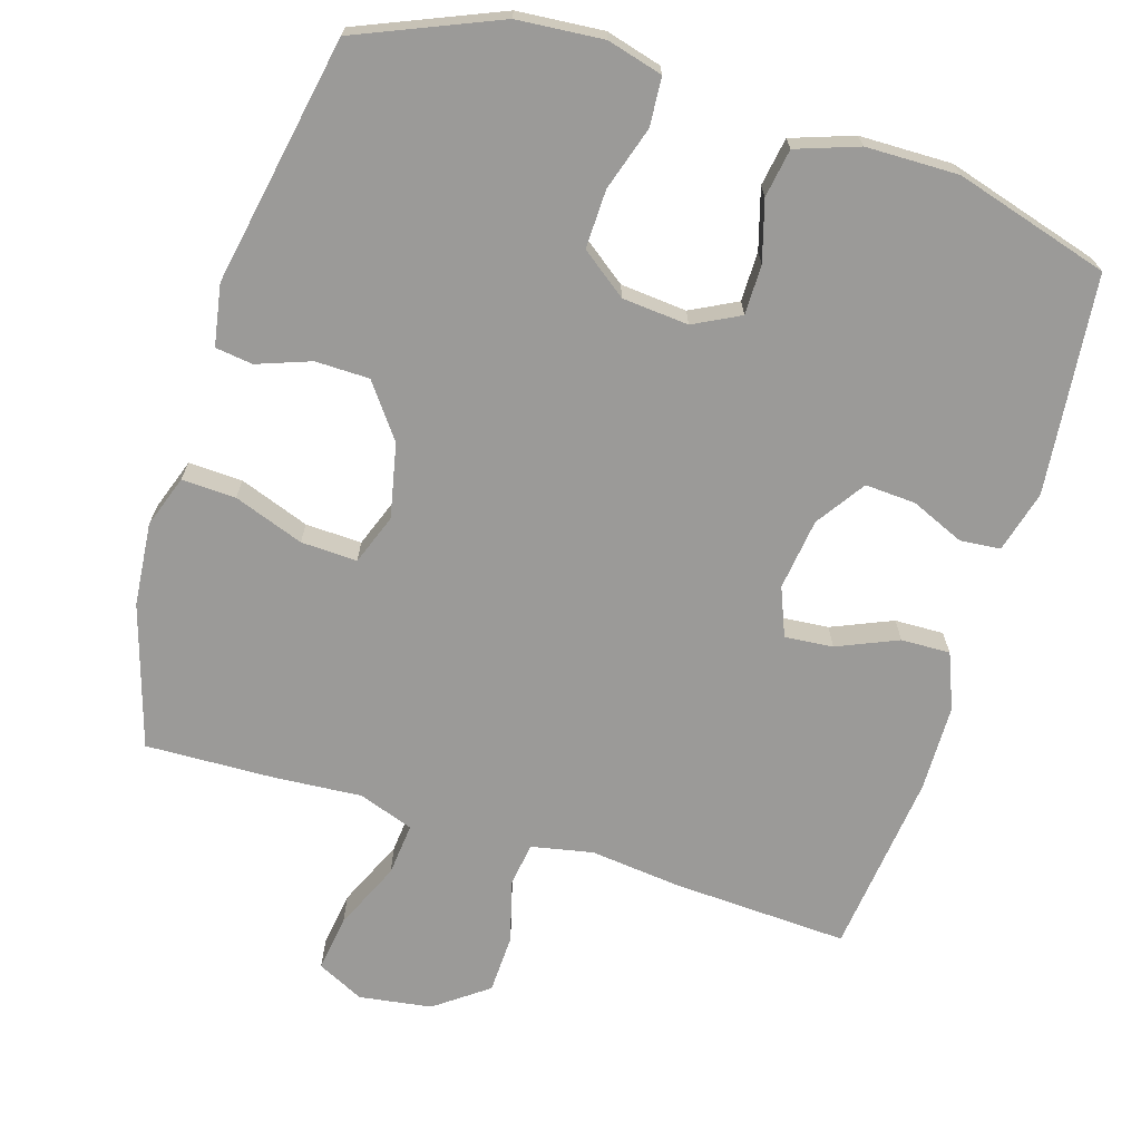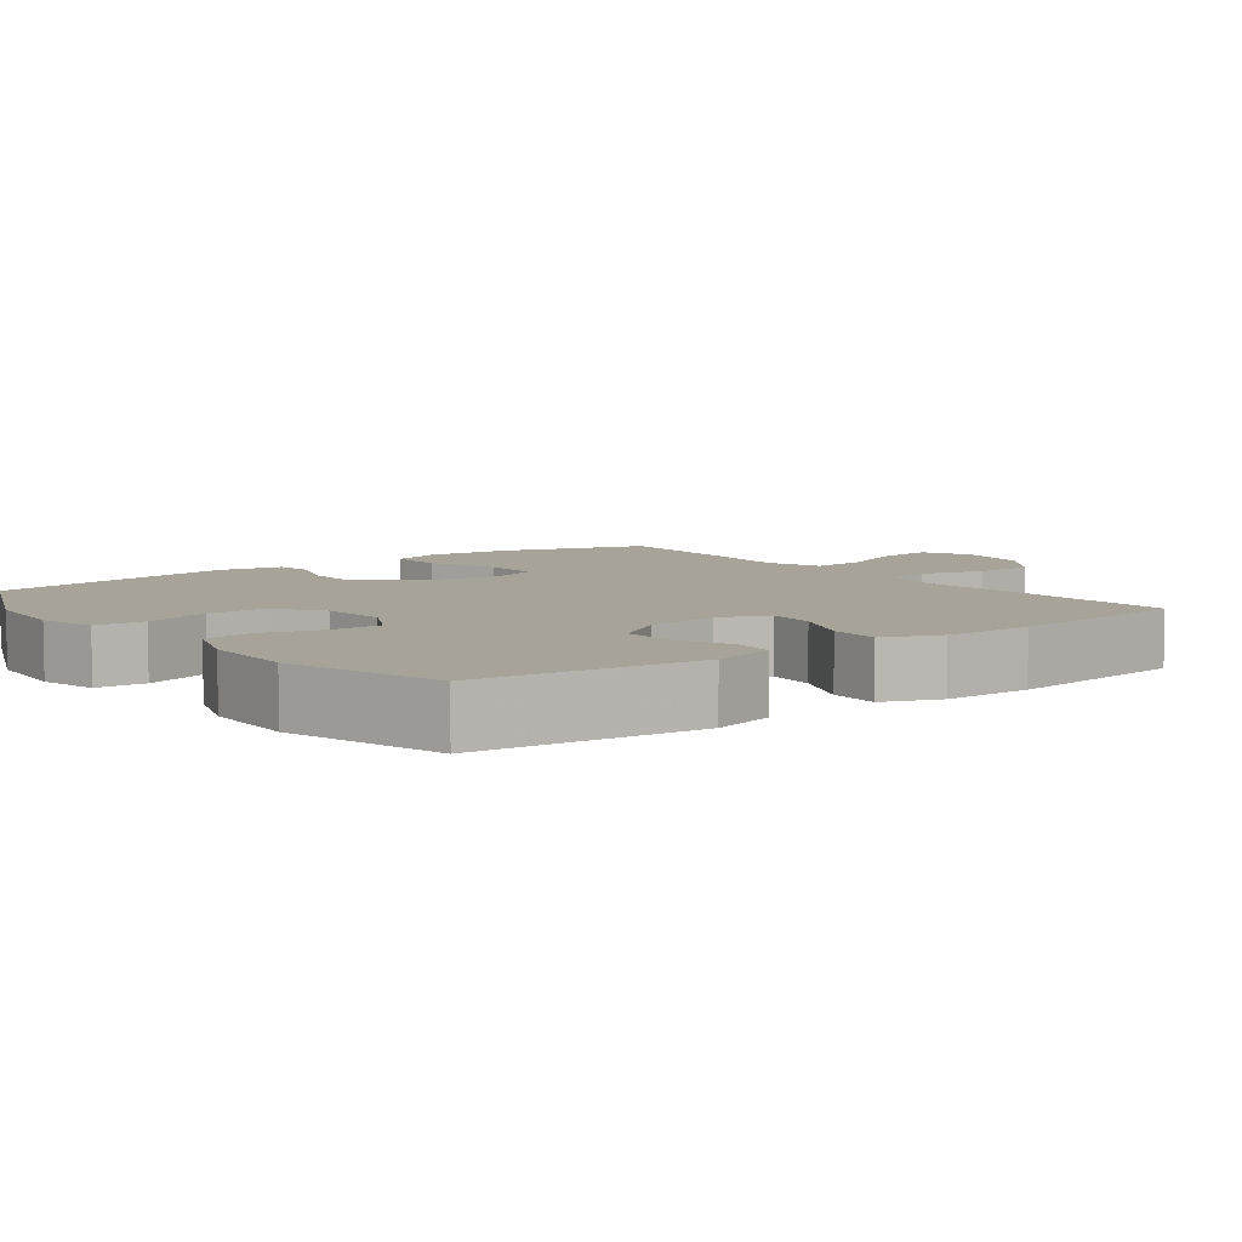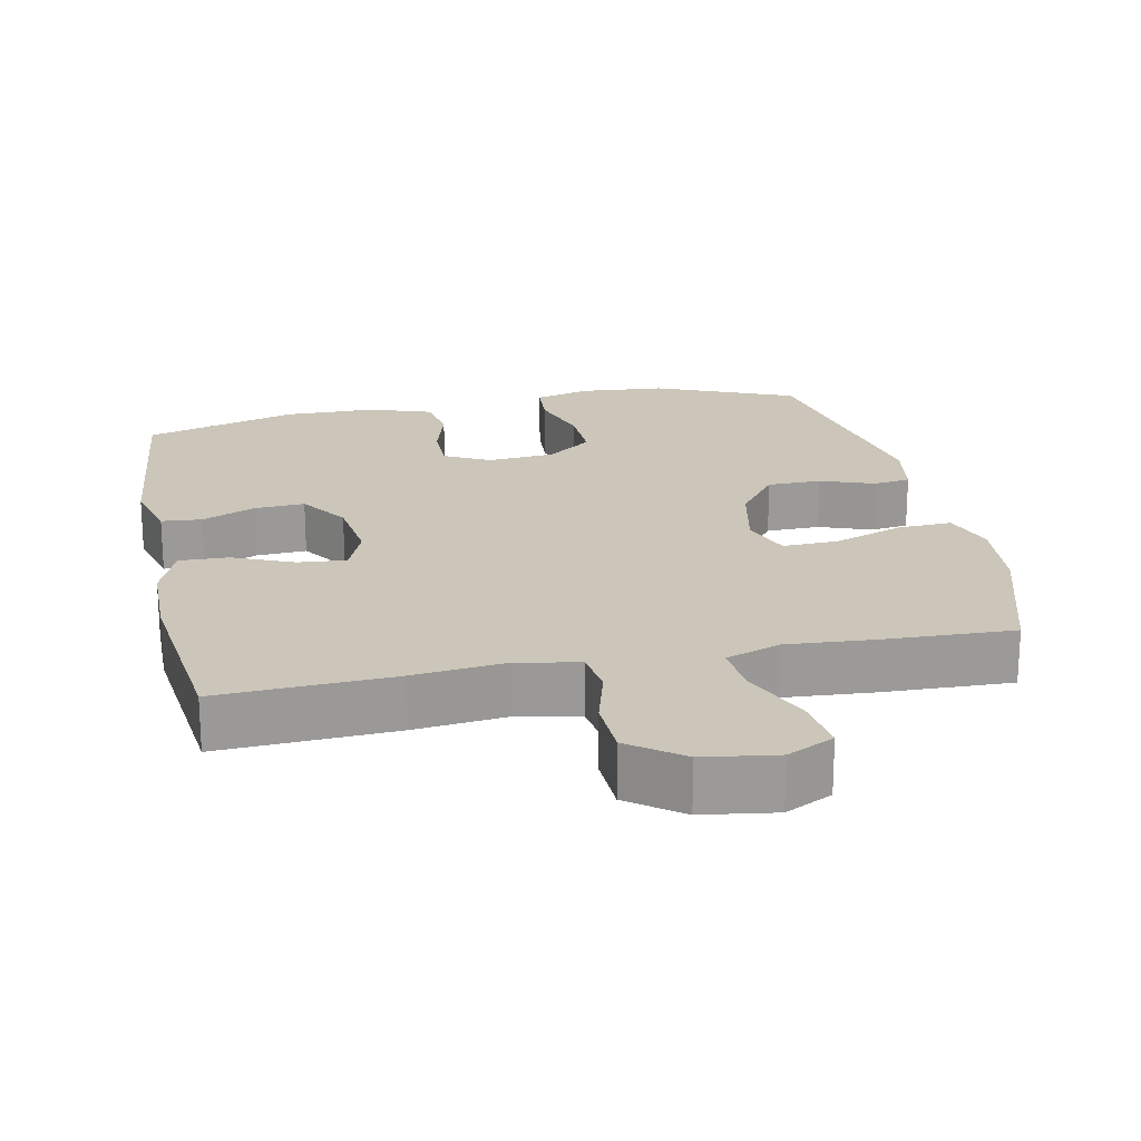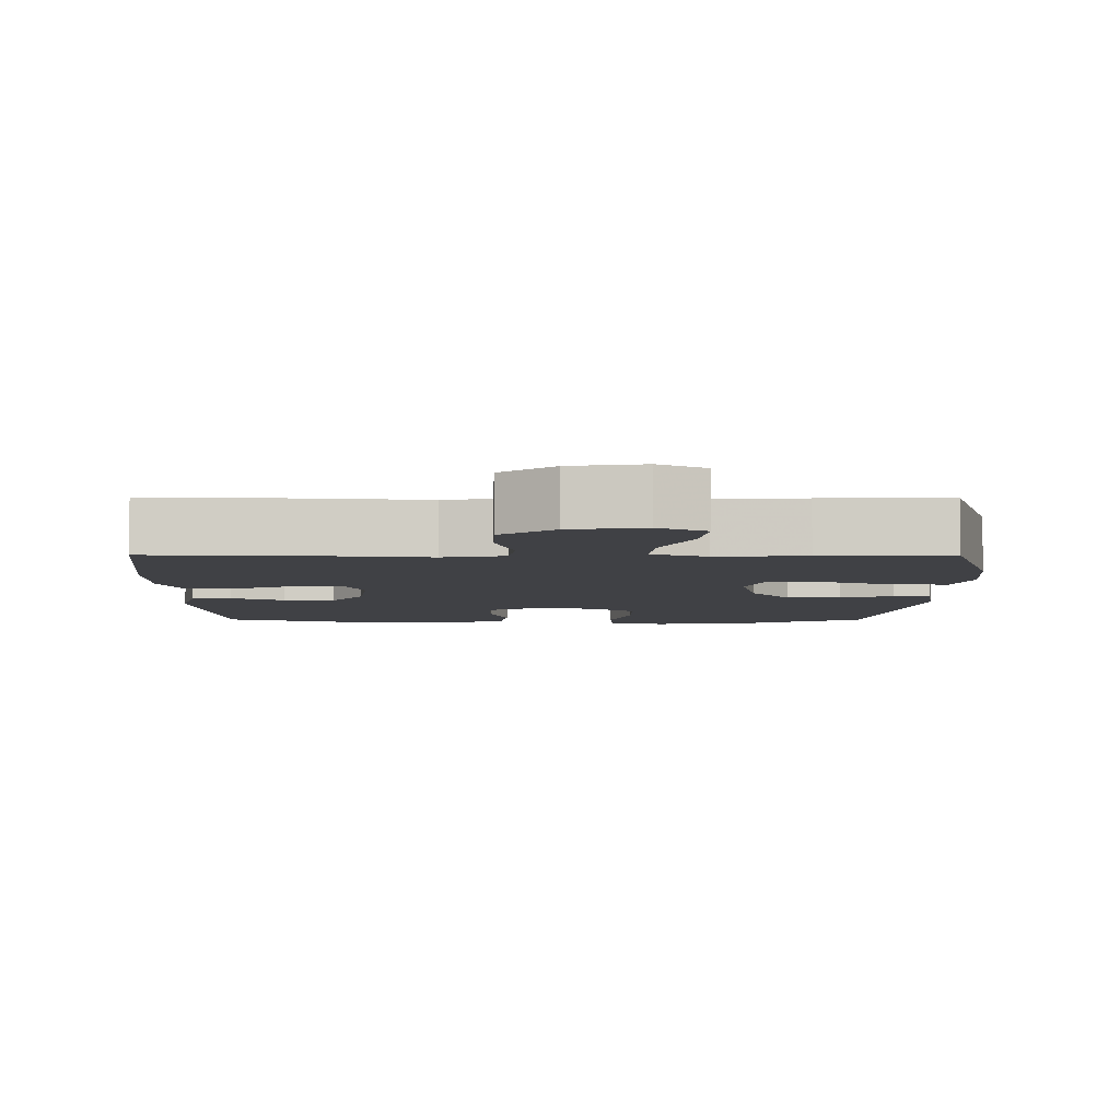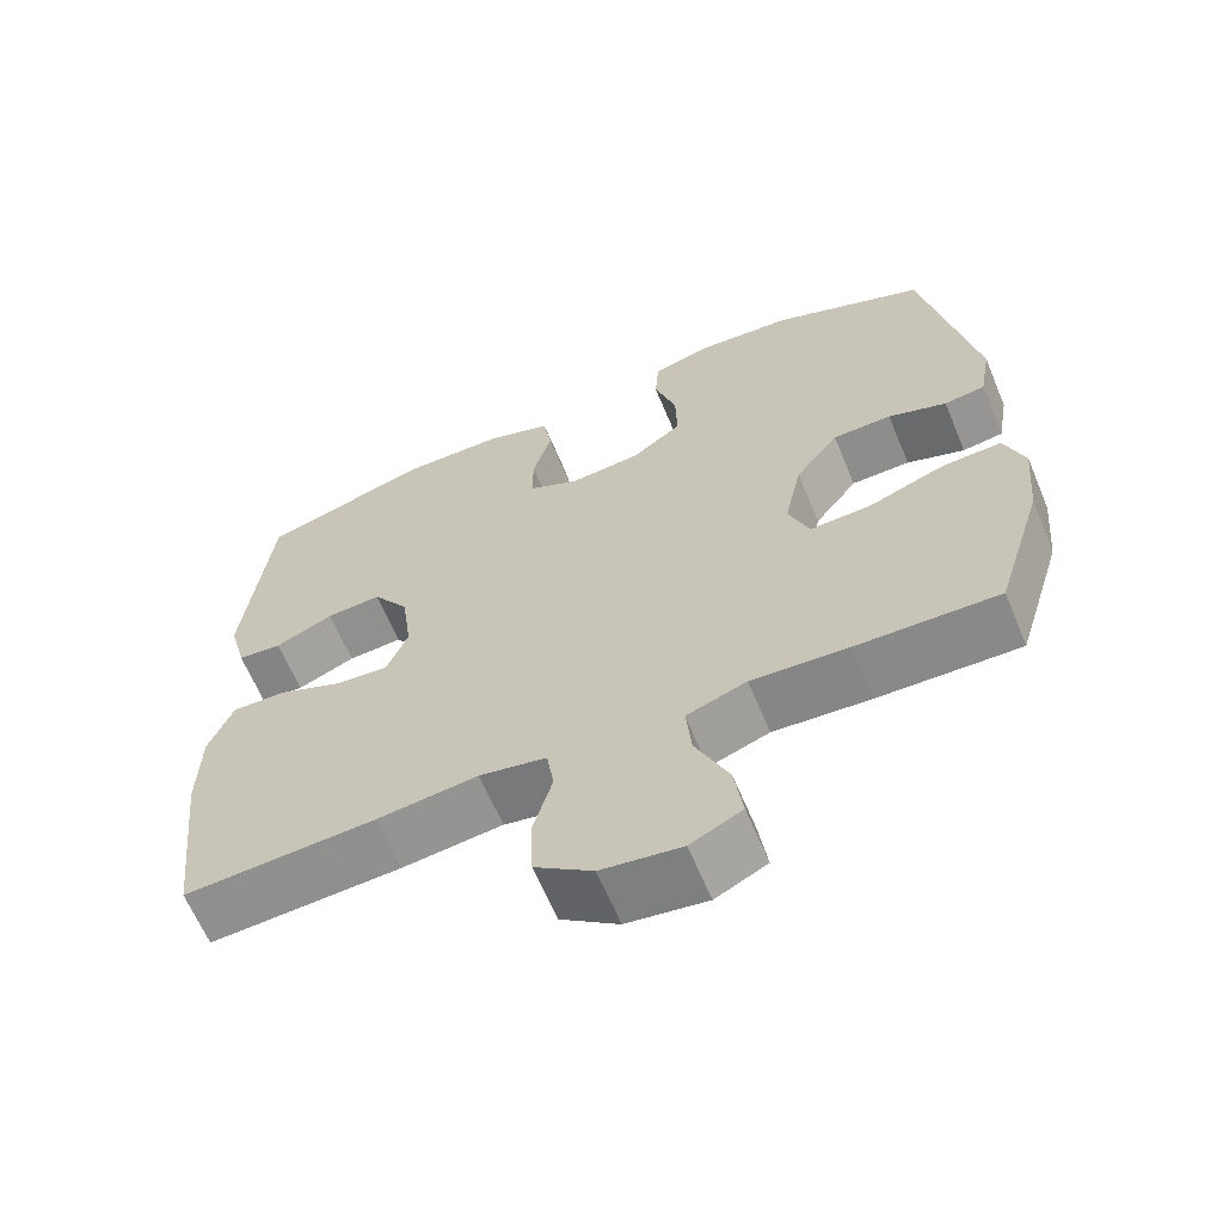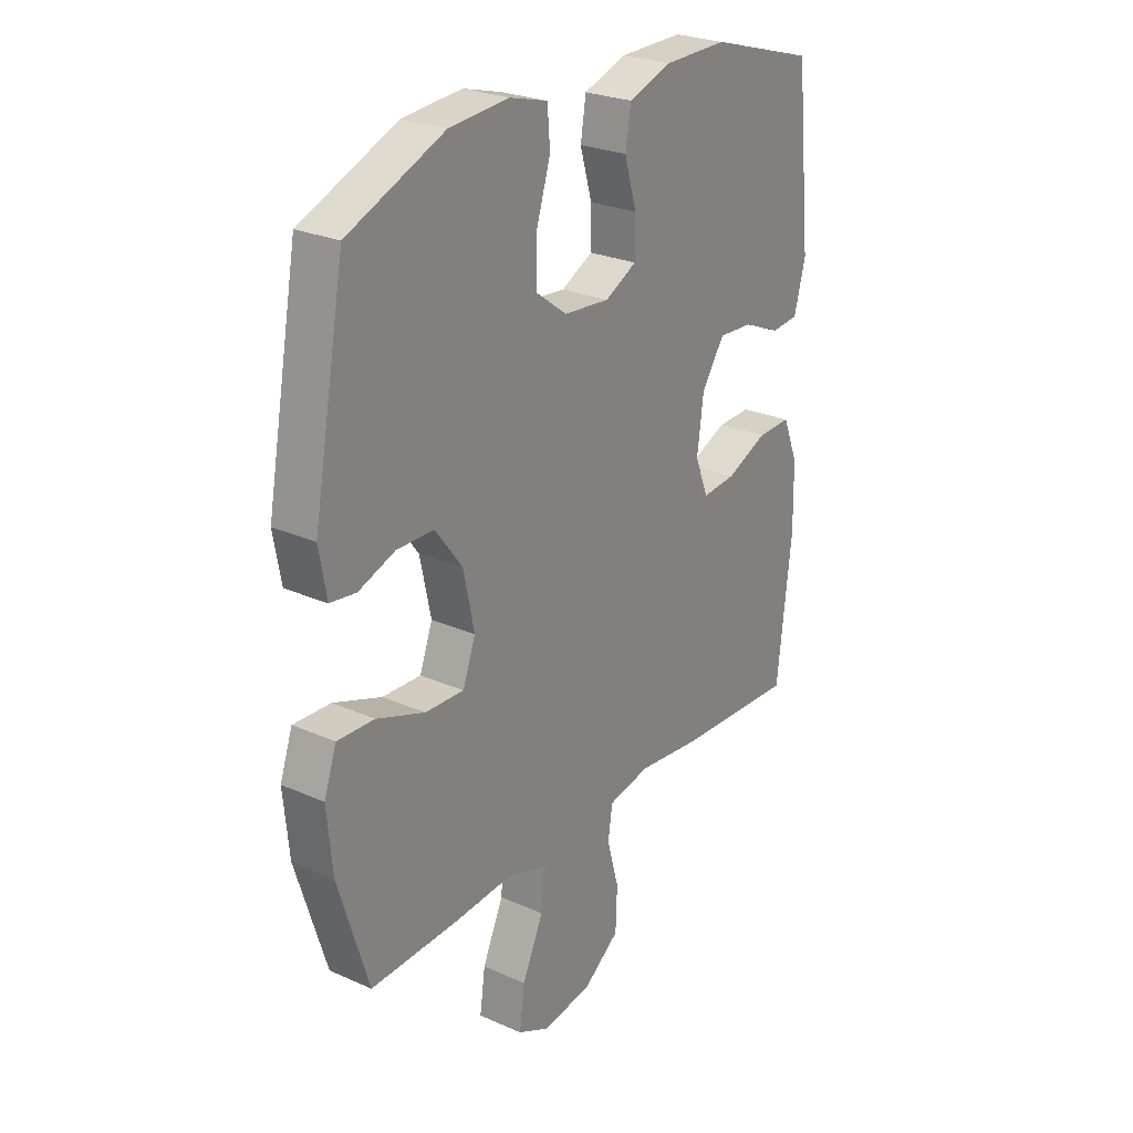
<metadata>
{"format":"obj","ext":"obj","renderer":"f3d","projection":"perspective","resolution":1024,"background":"white","views":[{"elev":-69.3,"azim":-17.2,"up":"+Y"},{"elev":6.8,"azim":52.8,"up":"+Y"},{"elev":20.9,"azim":168.3,"up":"+Y"},{"elev":-5.8,"azim":179.7,"up":"+Y"},{"elev":-64.1,"azim":-157.3,"up":"+Z"},{"elev":25.7,"azim":-54.6,"up":"+Z"}]}
</metadata>
<code>
v 0.5 0.07 0.5
v 0.532 0.07 0.197
v 0.509 0.07 0.111
v 0.453 0.07 0.106
v 0.379 0.07 0.138
v 0.309 0.07 0.142
v 0.263 0.07 0.074
v 0.25 0.07 -0.025
v 0.277 0.07 -0.092
v 0.344 0.07 -0.086
v 0.428 0.07 -0.05
v 0.496 0.07 -0.048
v 0.527 0.07 -0.125
v 0.529 0.07 -0.246
v 0.5 0.07 -0.5
v 0.257 0.07 -0.488
v 0.129 0.07 -0.474
v 0.044 0.07 -0.491
v 0.035 0.07 -0.552
v 0.059 0.07 -0.638
v 0.056 0.07 -0.72
v -0.017 0.07 -0.774
v -0.118 0.07 -0.789
v -0.183 0.07 -0.757
v -0.172 0.07 -0.679
v -0.13 0.07 -0.585
v -0.123 0.07 -0.512
v -0.199 0.07 -0.485
v -0.322 0.07 -0.494
v -0.5 0.07 -0.5
v -0.561 0.07 -0.303
v -0.572 0.07 -0.187
v -0.547 0.07 -0.115
v -0.472 0.07 -0.118
v -0.375 0.07 -0.153
v -0.297 0.07 -0.156
v -0.271 0.07 -0.086
v -0.293 0.07 0.017
v -0.348 0.07 0.09
v -0.423 0.07 0.091
v -0.497 0.07 0.064
v -0.549 0.07 0.071
v -0.564 0.07 0.156
v -0.5 0.07 0.5
v -0.305 0.07 0.582
v -0.186 0.07 0.592
v -0.109 0.07 0.571
v -0.104 0.07 0.504
v -0.132 0.07 0.415
v -0.134 0.07 0.334
v -0.071 0.07 0.287
v 0.021 0.07 0.279
v 0.085 0.07 0.312
v 0.085 0.07 0.381
v 0.061 0.07 0.464
v 0.072 0.07 0.531
v 0.158 0.07 0.561
v 0.286 0.07 0.563
v 0.5 0 0.5
v 0.532 0 0.197
v 0.509 0 0.111
v 0.453 0 0.106
v 0.379 0 0.138
v 0.309 0 0.142
v 0.263 0 0.074
v 0.25 0 -0.025
v 0.277 0 -0.092
v 0.344 0 -0.086
v 0.428 0 -0.05
v 0.496 0 -0.048
v 0.527 0 -0.125
v 0.529 0 -0.246
v 0.5 0 -0.5
v 0.257 0 -0.488
v 0.129 0 -0.474
v 0.044 0 -0.491
v 0.035 0 -0.552
v 0.059 0 -0.638
v 0.056 0 -0.72
v -0.017 0 -0.774
v -0.118 0 -0.789
v -0.183 0 -0.757
v -0.172 0 -0.679
v -0.13 0 -0.585
v -0.123 0 -0.512
v -0.199 0 -0.485
v -0.322 0 -0.494
v -0.5 0 -0.5
v -0.561 0 -0.303
v -0.572 0 -0.187
v -0.547 0 -0.115
v -0.472 0 -0.118
v -0.375 0 -0.153
v -0.297 0 -0.156
v -0.271 0 -0.086
v -0.293 0 0.017
v -0.348 0 0.09
v -0.423 0 0.091
v -0.497 0 0.064
v -0.549 0 0.071
v -0.564 0 0.156
v -0.5 0 0.5
v -0.305 0 0.582
v -0.186 0 0.592
v -0.109 0 0.571
v -0.104 0 0.504
v -0.132 0 0.415
v -0.134 0 0.334
v -0.071 0 0.287
v 0.021 0 0.279
v 0.085 0 0.312
v 0.085 0 0.381
v 0.061 0 0.464
v 0.072 0 0.531
v 0.158 0 0.561
v 0.286 0 0.563
f 54 55 56 57
f 53 54 57 58
f 46 47 48 49
f 46 49 50
f 45 46 50
f 44 45 50
f 43 44 50 51
f 40 41 42 43
f 39 40 43 51
f 32 33 34 35
f 32 35 36
f 31 32 36
f 28 29 30 31
f 27 28 31 36
f 23 24 25 26
f 23 26 27
f 22 23 27
f 19 20 21 22
f 18 19 22 27
f 17 18 27 36
f 10 11 12 13
f 9 10 13 14
f 2 3 4 5
f 2 5 6
f 53 58 1 2
f 52 53 2 6
f 38 39 51 52
f 37 38 52 6
f 36 37 6 7
f 17 36 7 8
f 16 17 8 9
f 9 14 15 16
f 115 114 113 112
f 116 115 112 111
f 107 106 105 104
f 108 107 104
f 108 104 103
f 108 103 102
f 109 108 102 101
f 101 100 99 98
f 109 101 98 97
f 93 92 91 90
f 94 93 90
f 94 90 89
f 89 88 87 86
f 94 89 86 85
f 84 83 82 81
f 85 84 81
f 85 81 80
f 80 79 78 77
f 85 80 77 76
f 94 85 76 75
f 71 70 69 68
f 72 71 68 67
f 63 62 61 60
f 64 63 60
f 60 59 116 111
f 64 60 111 110
f 110 109 97 96
f 64 110 96 95
f 65 64 95 94
f 66 65 94 75
f 67 66 75 74
f 74 73 72 67
f 1 59 60 2
f 2 60 61 3
f 3 61 62 4
f 4 62 63 5
f 5 63 64 6
f 6 64 65 7
f 7 65 66 8
f 8 66 67 9
f 9 67 68 10
f 10 68 69 11
f 11 69 70 12
f 12 70 71 13
f 13 71 72 14
f 14 72 73 15
f 15 73 74 16
f 16 74 75 17
f 17 75 76 18
f 18 76 77 19
f 19 77 78 20
f 20 78 79 21
f 21 79 80 22
f 22 80 81 23
f 23 81 82 24
f 24 82 83 25
f 25 83 84 26
f 26 84 85 27
f 27 85 86 28
f 28 86 87 29
f 29 87 88 30
f 30 88 89 31
f 31 89 90 32
f 32 90 91 33
f 33 91 92 34
f 34 92 93 35
f 35 93 94 36
f 36 94 95 37
f 37 95 96 38
f 38 96 97 39
f 39 97 98 40
f 40 98 99 41
f 41 99 100 42
f 42 100 101 43
f 43 101 102 44
f 44 102 103 45
f 45 103 104 46
f 46 104 105 47
f 47 105 106 48
f 48 106 107 49
f 49 107 108 50
f 50 108 109 51
f 51 109 110 52
f 52 110 111 53
f 53 111 112 54
f 54 112 113 55
f 55 113 114 56
f 56 114 115 57
f 57 115 116 58
f 58 116 59 1

</code>
